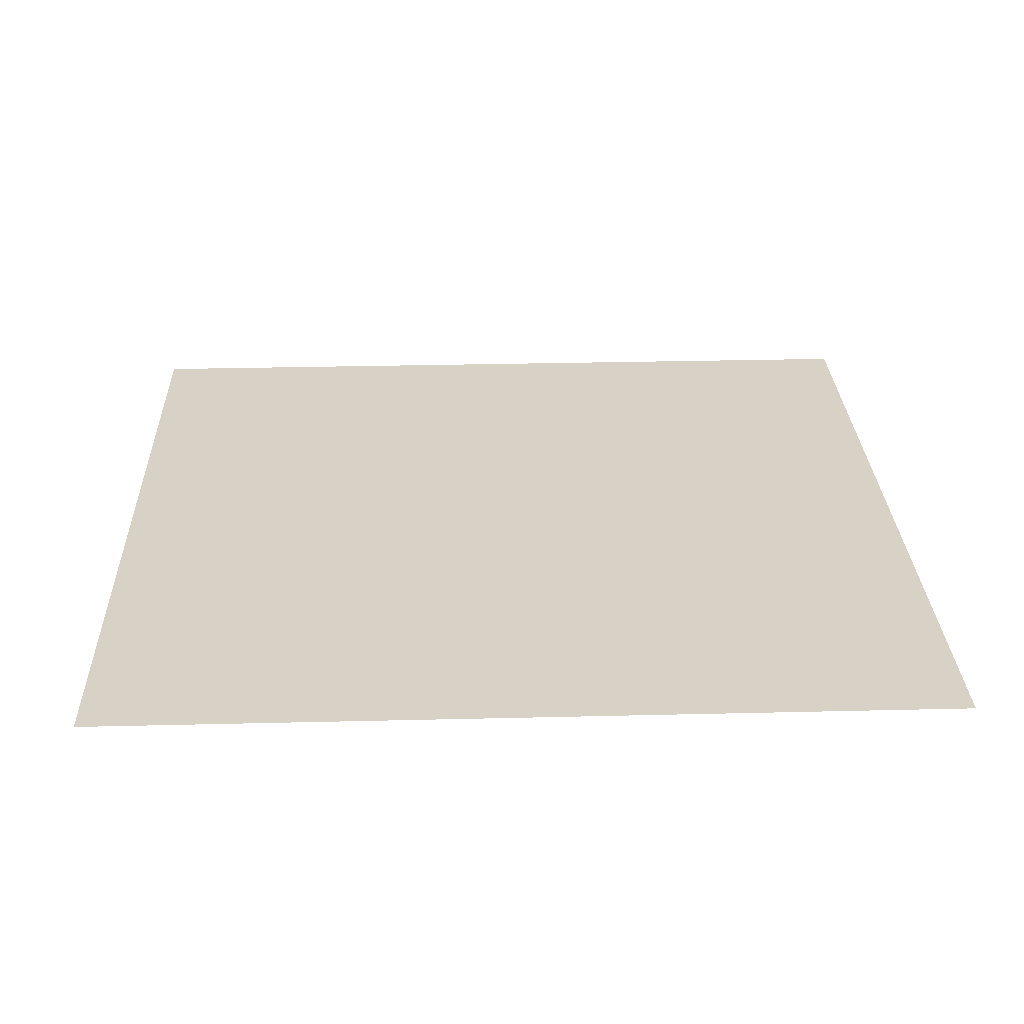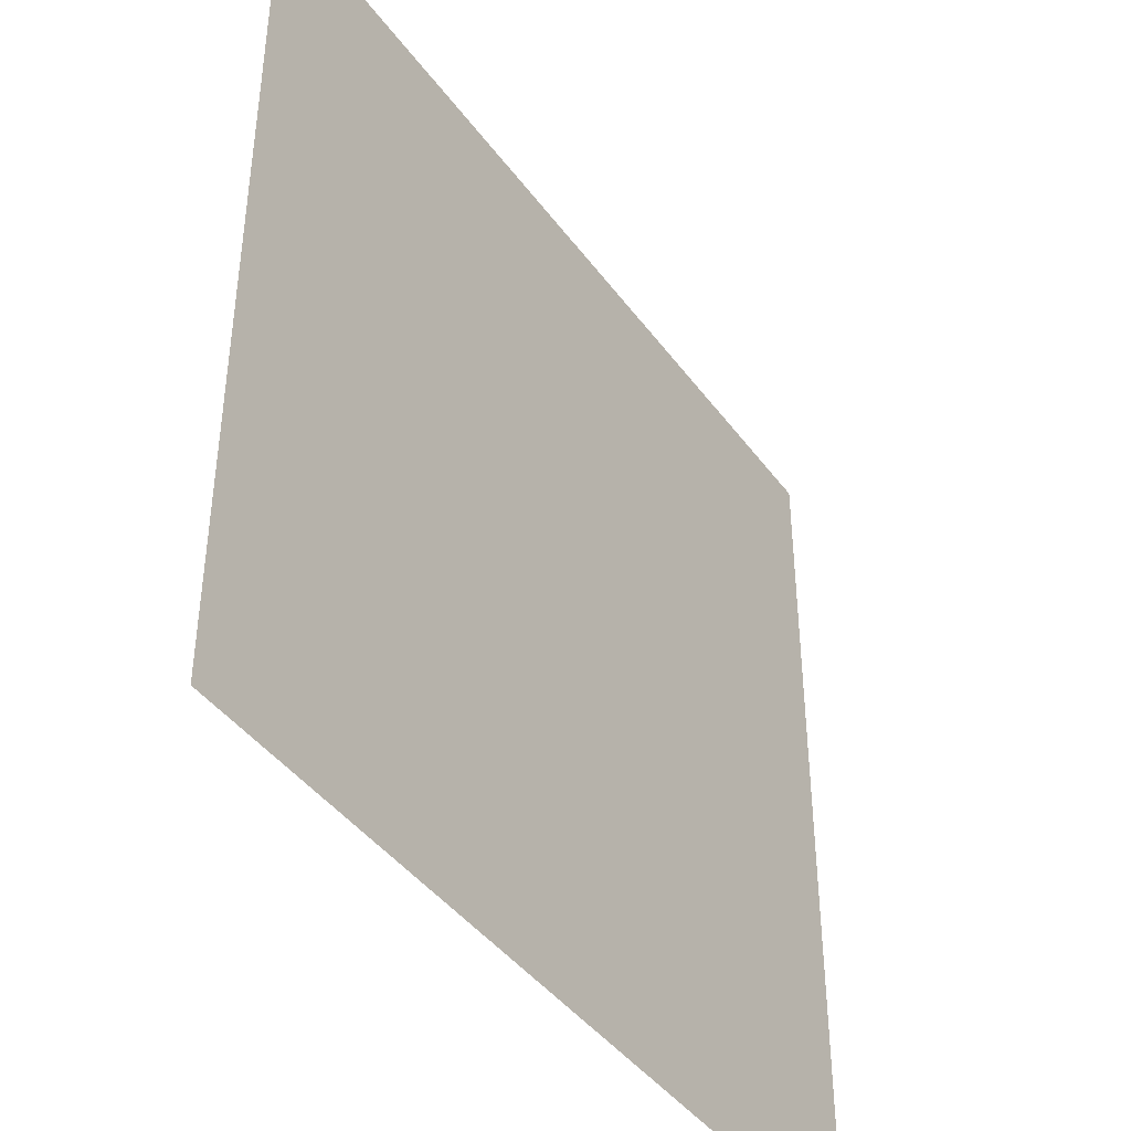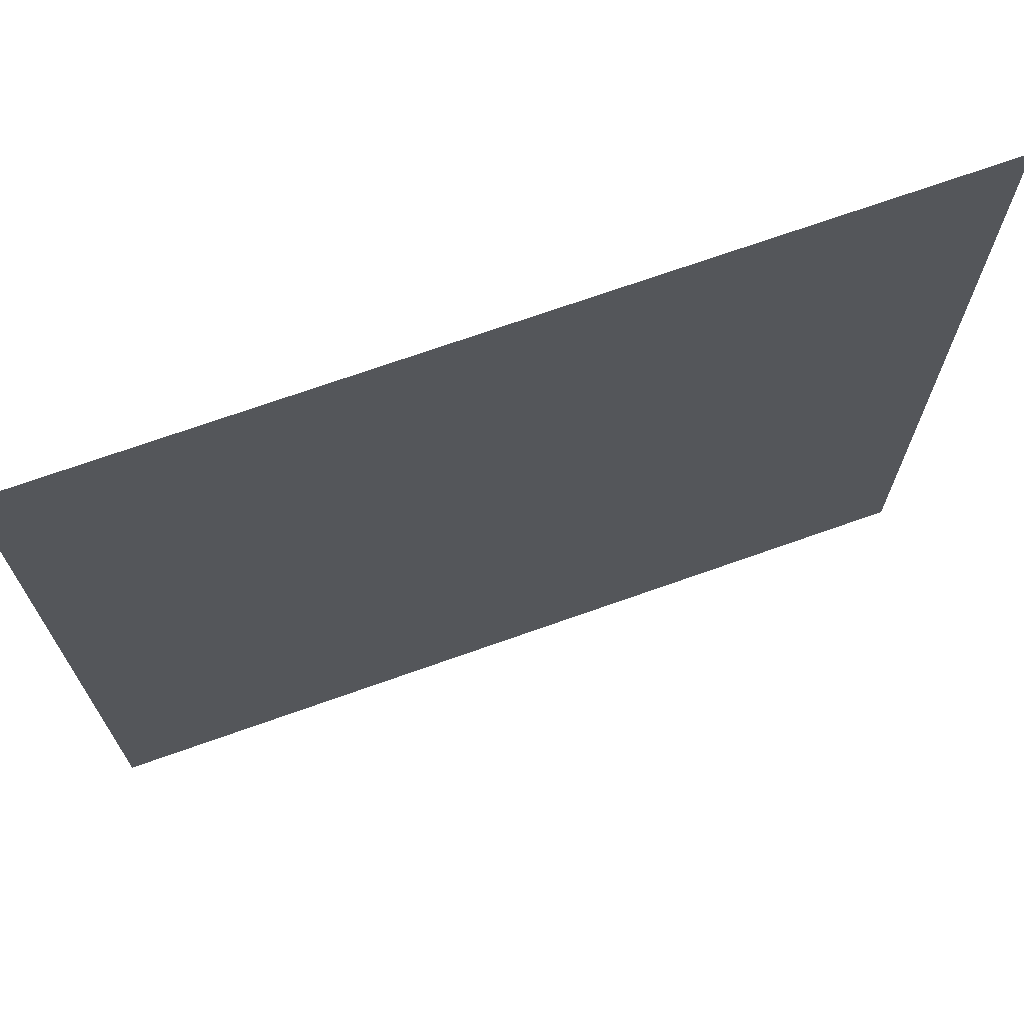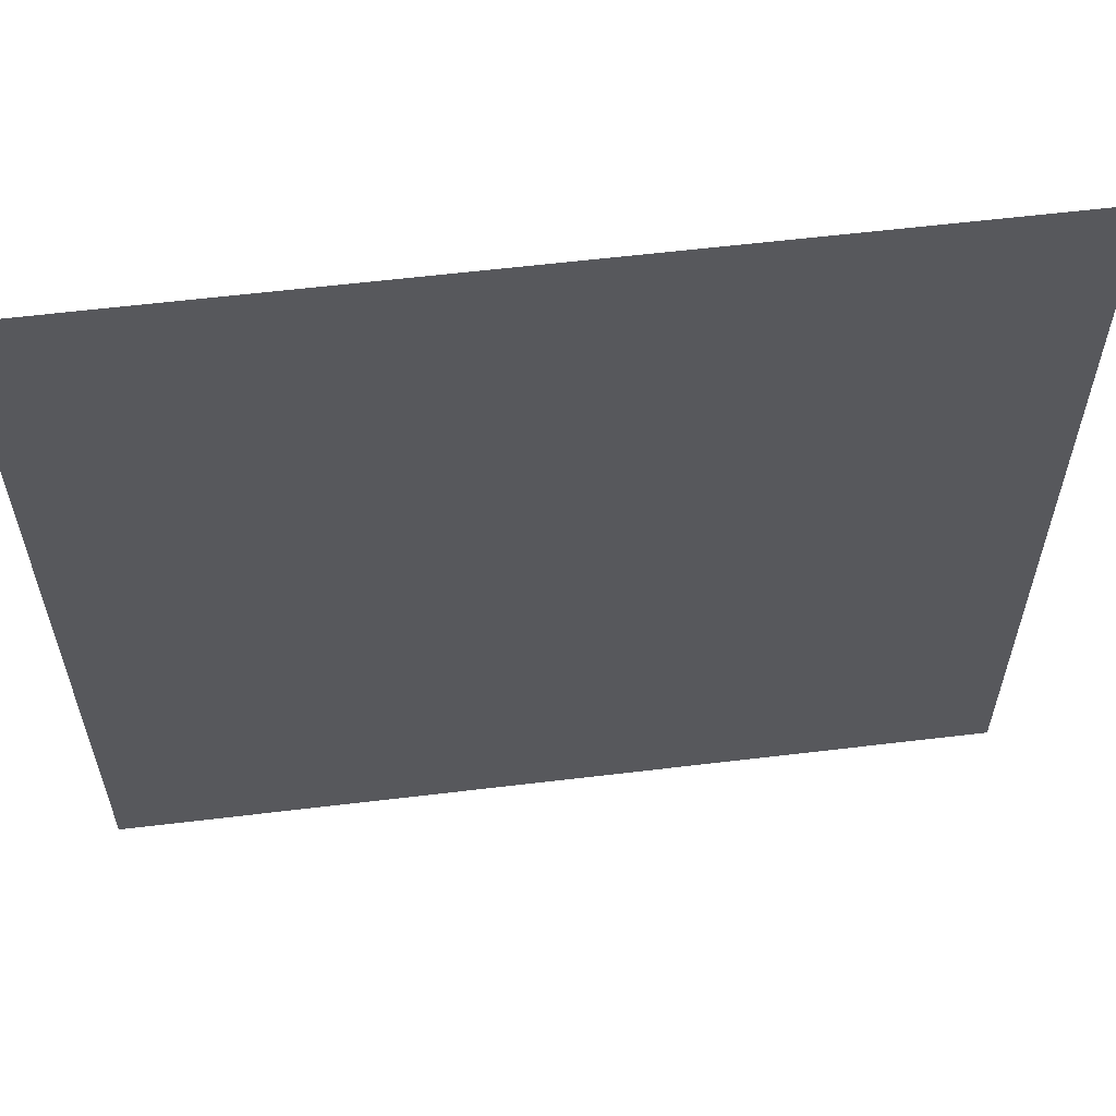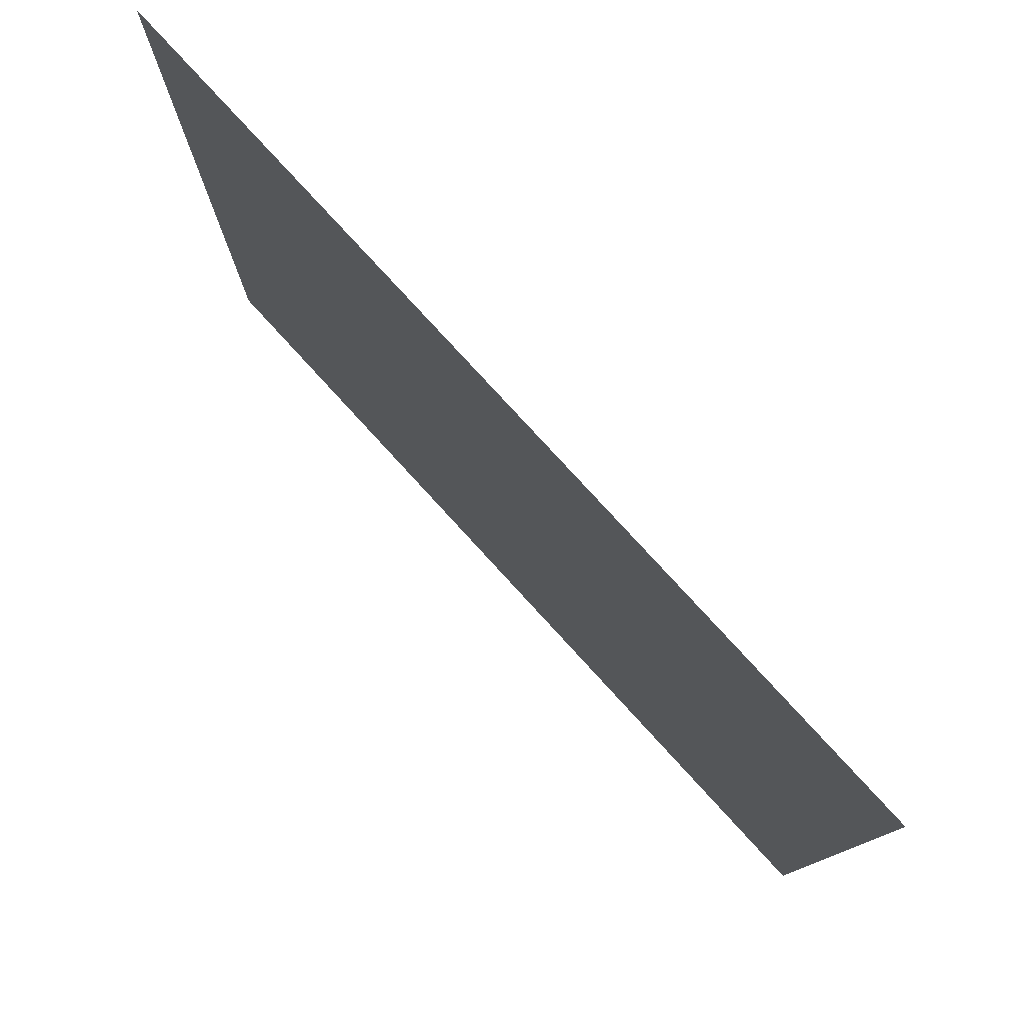
<metadata>
{"format":"obj","ext":"obj","renderer":"f3d","projection":"perspective","resolution":1024,"background":"white","views":[{"elev":27.2,"azim":-92.0,"up":"+Z"},{"elev":-42.4,"azim":-56.9,"up":"+Y"},{"elev":71.0,"azim":-19.4,"up":"+Y"},{"elev":60.0,"azim":172.7,"up":"+Y"},{"elev":79.3,"azim":47.5,"up":"+Y"}]}
</metadata>
<code>
o MeshFridgeMaindoor1C1_2_GeomSubset_2
v 0.000163 0.03001 -0.9998
v 0.000173 0.03001 -0.9998
v 0.000163 0.03002 -0.9998
v 0.000173 0.03002 -0.9998
v 0.000163 0.03001 -0.9998
v 0.000173 0.03001 -0.9998
v 0.000163 0.03002 -0.9998
v 0.000173 0.03002 -0.9998
v 0.000163 0.03001 -0.9998
v 0.000173 0.03001 -0.9998
v 0.000163 0.03002 -0.9998
v 0.000173 0.03002 -0.9998
v 0.000163 0.03001 -0.9998
v 0.000173 0.03001 -0.9998
v 0.000163 0.03002 -0.9998
v 0.000173 0.03002 -0.9998
v 0.000163 0.03001 -0.9998
v 0.000173 0.03001 -0.9998
v 0.000163 0.03002 -0.9998
v 0.000173 0.03002 -0.9998
v 0.000163 0.03001 -0.9998
v 0.000173 0.03001 -0.9998
v 0.000163 0.03002 -0.9998
v 0.000173 0.03002 -0.9998
v 0.000163 0.03001 -0.9998
v 0.000173 0.03001 -0.9998
v 0.000163 0.03002 -0.9998
v 0.000173 0.03002 -0.9998
v -0.578 -0.3129 0.9422
v -0.004935 -0.3263 0.9422
v -0.578 -0.3129 -0.1744
v -0.004935 -0.3263 -0.1744
v -0.004935 -0.2192 0.9422
v -0.578 -0.2192 0.9422
v -0.004935 -0.2192 -0.1744
v -0.578 -0.2192 -0.1744
v -0.1297 -0.3357 -0.07781
v -0.1297 -0.3357 0.8912
v -0.07338 -0.3357 0.8912
v -0.07338 -0.3357 -0.07781
v -0.1297 -0.3665 -0.07781
v -0.1297 -0.3665 0.8912
v -0.07338 -0.3665 0.8912
v -0.07338 -0.3665 -0.07781
v -0.1248 -0.3357 -0.08278
v -0.1248 -0.3357 0.8961
v -0.07835 -0.3357 0.8961
v -0.07835 -0.3357 -0.08278
v -0.1248 -0.3229 -0.08278
v -0.1248 -0.3229 0.8961
v -0.07835 -0.3229 0.8961
v -0.07835 -0.3229 -0.08278
v -0.1206 -0.3749 -0.07781
v -0.1206 -0.3749 0.8912
v -0.08251 -0.3749 0.8912
v -0.08251 -0.3749 -0.07781
v -0.1297 -0.3357 -0.1017
v -0.1252 -0.3357 -0.1063
v -0.1252 -0.3357 0.9196
v -0.1297 -0.3357 0.9151
v -0.07338 -0.3357 0.9151
v -0.07794 -0.3357 0.9196
v -0.07794 -0.3357 -0.1063
v -0.07338 -0.3357 -0.1017
v -0.1252 -0.3665 -0.1063
v -0.1297 -0.3665 -0.1017
v -0.1297 -0.3665 0.9151
v -0.1252 -0.3665 0.9196
v -0.07794 -0.3665 0.9196
v -0.07338 -0.3665 0.9151
v -0.07338 -0.3665 -0.1017
v -0.07794 -0.3665 -0.1063
v -0.1248 -0.3357 -0.09673
v -0.1202 -0.3357 -0.1013
v -0.1202 -0.3357 0.9147
v -0.1248 -0.3357 0.9101
v -0.07835 -0.3357 0.9101
v -0.08291 -0.3357 0.9147
v -0.08291 -0.3357 -0.1013
v -0.07835 -0.3357 -0.09673
v -0.1248 -0.3229 -0.09673
v -0.1202 -0.3229 -0.1013
v -0.1248 -0.3229 0.9101
v -0.1202 -0.3229 0.9147
v -0.07835 -0.3229 0.9101
v -0.08291 -0.3229 0.9147
v -0.07835 -0.3229 -0.09673
v -0.08291 -0.3229 -0.1013
v -0.1206 -0.3749 -0.09257
v -0.1161 -0.3749 -0.09714
v -0.1206 -0.3749 0.9059
v -0.1161 -0.3749 0.9105
v -0.08251 -0.3749 0.9059
v -0.08707 -0.3749 0.9105
v -0.08251 -0.3749 -0.09257
v -0.08707 -0.3749 -0.09714
v -0.578 -0.3129 0.9845
v -0.004935 -0.3263 0.9845
v -0.004935 -0.2192 0.9845
v -0.578 -0.2192 0.9845
v -0.09217 -0.2192 0.8745
v -0.06855 -0.2192 0.8509
v -0.5104 -0.2192 0.8509
v -0.4867 -0.2192 0.8745
v -0.06855 -0.2192 -0.04185
v -0.09217 -0.2192 -0.06547
v -0.4867 -0.2192 -0.06547
v -0.5104 -0.2192 -0.04185
v -0.09217 -0.3021 0.8745
v -0.06855 -0.3021 0.8509
v -0.5104 -0.3021 0.8509
v -0.4867 -0.3021 0.8745
v -0.06855 -0.3021 -0.04185
v -0.09217 -0.3021 -0.06547
v -0.5104 -0.3021 -0.04185
v -0.4867 -0.3021 -0.06547
v -0.5206 -0.2192 0.9083
v -0.5442 -0.2192 0.8847
v -0.06036 -0.2192 0.9083
v -0.03674 -0.2192 0.8847
v -0.03674 -0.2192 -0.07567
v -0.06036 -0.2192 -0.09929
v -0.5206 -0.2192 -0.09929
v -0.5442 -0.2192 -0.07567
v -0.05983 -0.2098 0.8596
v -0.08345 -0.2098 0.8833
v -0.4955 -0.2098 0.8833
v -0.5191 -0.2098 0.8596
v -0.08345 -0.2098 -0.07419
v -0.05983 -0.2098 -0.05057
v -0.5191 -0.2098 -0.05057
v -0.4955 -0.2098 -0.07419
v -0.5355 -0.2098 0.876
v -0.5118 -0.2098 0.8996
v -0.04546 -0.2098 0.876
v -0.06909 -0.2098 0.8996
v -0.04546 -0.2098 -0.06695
v -0.06909 -0.2098 -0.09057
v -0.5355 -0.2098 -0.06695
v -0.5118 -0.2098 -0.09057
v -0.07547 -0.2192 0.8676
v -0.07547 -0.3021 0.8676
v -0.5034 -0.3021 0.8676
v -0.5034 -0.2192 0.8676
v -0.07547 -0.2192 -0.05855
v -0.07547 -0.3021 -0.05855
v -0.5034 -0.2192 -0.05855
v -0.5034 -0.3021 -0.05855
v -0.5285 -0.2098 0.8927
v -0.5122 -0.2098 0.8763
v -0.5122 -0.2098 -0.06728
v -0.5285 -0.2098 -0.08365
v -0.06674 -0.2098 -0.06728
v -0.05238 -0.2098 -0.08365
v -0.06674 -0.2098 0.8763
v -0.05238 -0.2098 0.8927
v -0.04366 -0.2192 0.9014
v -0.5373 -0.2192 0.9014
v -0.04366 -0.2192 -0.09237
v -0.5373 -0.2192 -0.09237
v -0.578 -0.3129 0.9711
v -0.004935 -0.3263 0.9711
v -0.004935 -0.2192 0.9711
v -0.578 -0.2192 0.9711
v -0.578 -0.3196 0.9845
v -0.004935 -0.333 0.9845
v -0.578 -0.3196 0.9711
v -0.004935 -0.333 0.9711
v -0.387 -0.3263 -0.1744
v -0.3871 -0.329 0.9422
v -0.387 -0.2192 0.9845
v -0.387 -0.3263 0.9845
v -0.387 -0.2192 -0.1744
v -0.387 -0.2192 -0.09929
v -0.387 -0.2098 -0.09057
v -0.387 -0.2192 0.9083
v -0.387 -0.2098 0.8996
v -0.387 -0.2192 -0.06547
v -0.387 -0.2098 -0.07419
v -0.387 -0.2192 0.8745
v -0.387 -0.2098 0.8833
v -0.387 -0.2192 0.9422
v -0.387 -0.3021 -0.06547
v -0.387 -0.3021 0.8745
v -0.387 -0.333 0.9845
v -0.387 -0.333 0.9711
v -0.387 -0.3263 0.9711
v -0.387 -0.2192 0.9711
v -0.576 -0.3157 0.9422
v -0.007082 -0.329 0.9422
v -0.576 -0.3157 -0.1723
v -0.007082 -0.329 -0.1723
v -0.576 -0.3157 0.9689
v -0.007082 -0.329 0.9689
v -0.3871 -0.329 -0.1723
v -0.3871 -0.329 0.9689
v -0.5753 -0.3104 -0.1758
v -0.007619 -0.3236 -0.1758
v -0.007619 -0.2219 -0.1758
v -0.5753 -0.2219 -0.1758
v -0.3869 -0.3236 -0.1758
v -0.387 -0.2219 -0.1758
v -0.000229 -0.3229 0.9422
v -0.000222 -0.3229 -0.1711
v -0.000216 -0.2225 0.9422
v -0.000203 -0.2225 -0.1711
v -0.000237 -0.3229 0.9677
v -0.000237 -0.2225 0.9677
v -0.0764 -0.2847 0.06199
v -0.5096 -0.2847 0.06199
v -0.5096 -0.2847 -0.05249
v -0.4939 -0.2847 -0.06752
v -0.09143 -0.2847 -0.06752
v -0.0764 -0.2847 -0.05249
v -0.5096 -0.2355 -0.05249
v -0.4946 -0.2205 -0.05249
v -0.4939 -0.2355 -0.06752
v -0.09143 -0.2205 -0.05249
v -0.0764 -0.2355 -0.05249
v -0.09143 -0.2355 -0.06752
v -0.0764 -0.2355 0.06199
v -0.09143 -0.2205 0.06199
v -0.4946 -0.2205 0.06199
v -0.5096 -0.2355 0.06199
v -0.09143 -0.2249 -0.06312
v -0.4946 -0.2249 -0.06312
v -0.08081 -0.2847 -0.06312
v -0.08081 -0.2355 -0.06312
v -0.5046 -0.2847 -0.06312
v -0.5046 -0.2355 -0.06312
v -0.08081 -0.2249 0.06199
v -0.08081 -0.2249 -0.05249
v -0.5052 -0.2249 -0.05249
v -0.5052 -0.2249 0.06199
v -0.5038 -0.2264 -0.06165
v -0.08227 -0.2264 -0.06165
v -0.08794 -0.2731 0.06172
v -0.4981 -0.2731 0.06172
v -0.08794 -0.2378 0.06172
v -0.09373 -0.2321 0.06172
v -0.4923 -0.2321 0.06172
v -0.4981 -0.2378 0.06172
v -0.08964 -0.2338 0.06172
v -0.4964 -0.2338 0.06172
v -0.08794 -0.2731 -0.04699
v -0.4981 -0.2731 -0.04699
v -0.08794 -0.2378 -0.04699
v -0.09373 -0.2321 -0.04699
v -0.4919 -0.2321 -0.04699
v -0.4981 -0.2378 -0.04699
v -0.08964 -0.2338 -0.04699
v -0.496 -0.2338 -0.04699
v -0.07641 -0.2847 0.07394
v -0.5096 -0.2847 0.07394
v -0.07654 -0.2356 0.07394
v -0.09146 -0.2206 0.07394
v -0.4946 -0.2206 0.07394
v -0.5095 -0.2356 0.07394
v -0.08088 -0.225 0.07394
v -0.5051 -0.225 0.07394
v -0.08822 -0.2728 0.07366
v -0.4978 -0.2728 0.07366
v -0.08835 -0.2379 0.07366
v -0.09381 -0.2325 0.07366
v -0.4922 -0.2325 0.07366
v -0.4977 -0.2379 0.07366
v -0.08992 -0.234 0.07366
v -0.4961 -0.234 0.07366
v -0.07439 -0.2867 0.06508
v -0.5116 -0.2867 0.06508
v -0.07442 -0.2352 0.0651
v -0.09104 -0.2185 0.0651
v -0.495 -0.2185 0.0651
v -0.5116 -0.2352 0.0651
v -0.07928 -0.2234 0.0651
v -0.5067 -0.2234 0.0651
v -0.07439 -0.2867 0.07085
v -0.5116 -0.2867 0.07085
v -0.07449 -0.2352 0.07087
v -0.09106 -0.2186 0.07087
v -0.495 -0.2186 0.07087
v -0.5115 -0.2352 0.07087
v -0.07932 -0.2234 0.07087
v -0.5067 -0.2234 0.07087
v -0.0764 -0.2847 0.3952
v -0.5096 -0.2847 0.3952
v -0.5096 -0.2847 0.2807
v -0.4939 -0.2847 0.2656
v -0.09143 -0.2847 0.2656
v -0.0764 -0.2847 0.2807
v -0.5096 -0.2355 0.2807
v -0.4946 -0.2205 0.2807
v -0.4939 -0.2355 0.2656
v -0.09143 -0.2205 0.2807
v -0.0764 -0.2355 0.2807
v -0.09143 -0.2355 0.2656
v -0.0764 -0.2355 0.3952
v -0.09143 -0.2205 0.3952
v -0.4946 -0.2205 0.3952
v -0.5096 -0.2355 0.3952
v -0.09143 -0.2249 0.2701
v -0.4946 -0.2249 0.2701
v -0.08081 -0.2847 0.2701
v -0.08081 -0.2355 0.2701
v -0.5046 -0.2847 0.2701
v -0.5046 -0.2355 0.2701
v -0.08081 -0.2249 0.3952
v -0.08081 -0.2249 0.2807
v -0.5052 -0.2249 0.2807
v -0.5052 -0.2249 0.3952
v -0.5038 -0.2264 0.2715
v -0.08227 -0.2264 0.2715
v -0.08794 -0.2731 0.3949
v -0.4981 -0.2731 0.3949
v -0.08794 -0.2378 0.3949
v -0.09373 -0.2321 0.3949
v -0.4923 -0.2321 0.3949
v -0.4981 -0.2378 0.3949
v -0.08964 -0.2338 0.3949
v -0.4964 -0.2338 0.3949
v -0.08794 -0.2731 0.2862
v -0.4981 -0.2731 0.2862
v -0.08794 -0.2378 0.2862
v -0.09373 -0.2321 0.2862
v -0.4919 -0.2321 0.2862
v -0.4981 -0.2378 0.2862
v -0.08964 -0.2338 0.2862
v -0.496 -0.2338 0.2862
v -0.07641 -0.2847 0.4071
v -0.5096 -0.2847 0.4071
v -0.07654 -0.2356 0.4071
v -0.09146 -0.2206 0.4071
v -0.4946 -0.2206 0.4071
v -0.5095 -0.2356 0.4071
v -0.08088 -0.225 0.4071
v -0.5051 -0.225 0.4071
v -0.08822 -0.2728 0.4068
v -0.4978 -0.2728 0.4068
v -0.08835 -0.2379 0.4068
v -0.09381 -0.2325 0.4068
v -0.4922 -0.2325 0.4068
v -0.4977 -0.2379 0.4068
v -0.08992 -0.234 0.4068
v -0.4961 -0.234 0.4068
v -0.07439 -0.2867 0.3982
v -0.5116 -0.2867 0.3982
v -0.07442 -0.2352 0.3983
v -0.09104 -0.2185 0.3983
v -0.495 -0.2185 0.3983
v -0.5116 -0.2352 0.3983
v -0.07928 -0.2234 0.3983
v -0.5067 -0.2234 0.3983
v -0.07439 -0.2867 0.404
v -0.5116 -0.2867 0.404
v -0.07449 -0.2352 0.404
v -0.09106 -0.2186 0.404
v -0.495 -0.2186 0.404
v -0.5115 -0.2352 0.404
v -0.07932 -0.2234 0.404
v -0.5067 -0.2234 0.404
v -0.0764 -0.2847 0.7184
v -0.5096 -0.2847 0.7184
v -0.5096 -0.2847 0.6039
v -0.4939 -0.2847 0.5889
v -0.09143 -0.2847 0.5889
v -0.0764 -0.2847 0.6039
v -0.5096 -0.2355 0.6039
v -0.4946 -0.2205 0.6039
v -0.4939 -0.2355 0.5889
v -0.09143 -0.2205 0.6039
v -0.0764 -0.2355 0.6039
v -0.09143 -0.2355 0.5889
v -0.0764 -0.2355 0.7184
v -0.09143 -0.2205 0.7184
v -0.4946 -0.2205 0.7184
v -0.5096 -0.2355 0.7184
v -0.09143 -0.2249 0.5933
v -0.4946 -0.2249 0.5933
v -0.08081 -0.2847 0.5933
v -0.08081 -0.2355 0.5933
v -0.5046 -0.2847 0.5933
v -0.5046 -0.2355 0.5933
v -0.08081 -0.2249 0.7184
v -0.08081 -0.2249 0.6039
v -0.5052 -0.2249 0.6039
v -0.5052 -0.2249 0.7184
v -0.5038 -0.2264 0.5948
v -0.08227 -0.2264 0.5948
v -0.08794 -0.2731 0.7181
v -0.4981 -0.2731 0.7181
v -0.08794 -0.2378 0.7181
v -0.09373 -0.2321 0.7181
v -0.4923 -0.2321 0.7181
v -0.4981 -0.2378 0.7181
v -0.08964 -0.2338 0.7181
v -0.4964 -0.2338 0.7181
v -0.08794 -0.2731 0.6094
v -0.4981 -0.2731 0.6094
v -0.08794 -0.2378 0.6094
v -0.09373 -0.2321 0.6094
v -0.4919 -0.2321 0.6094
v -0.4981 -0.2378 0.6094
v -0.08964 -0.2338 0.6094
v -0.496 -0.2338 0.6094
v -0.07641 -0.2847 0.7304
v -0.5096 -0.2847 0.7304
v -0.07654 -0.2356 0.7303
v -0.09146 -0.2206 0.7303
v -0.4946 -0.2206 0.7303
v -0.5095 -0.2356 0.7303
v -0.08088 -0.225 0.7303
v -0.5051 -0.225 0.7303
v -0.08822 -0.2728 0.7301
v -0.4978 -0.2728 0.7301
v -0.08835 -0.2379 0.7301
v -0.09381 -0.2325 0.7301
v -0.4922 -0.2325 0.7301
v -0.4977 -0.2379 0.7301
v -0.08992 -0.234 0.7301
v -0.4961 -0.234 0.7301
v -0.07439 -0.2867 0.7215
v -0.5116 -0.2867 0.7215
v -0.07442 -0.2352 0.7215
v -0.09104 -0.2185 0.7215
v -0.495 -0.2185 0.7215
v -0.5116 -0.2352 0.7215
v -0.07928 -0.2234 0.7215
v -0.5067 -0.2234 0.7215
v -0.07439 -0.2867 0.7273
v -0.5116 -0.2867 0.7273
v -0.07449 -0.2352 0.7273
v -0.09106 -0.2186 0.7273
v -0.495 -0.2186 0.7273
v -0.5115 -0.2352 0.7273
v -0.07932 -0.2234 0.7273
v -0.5067 -0.2234 0.7273
f 9 10 12 11

</code>
